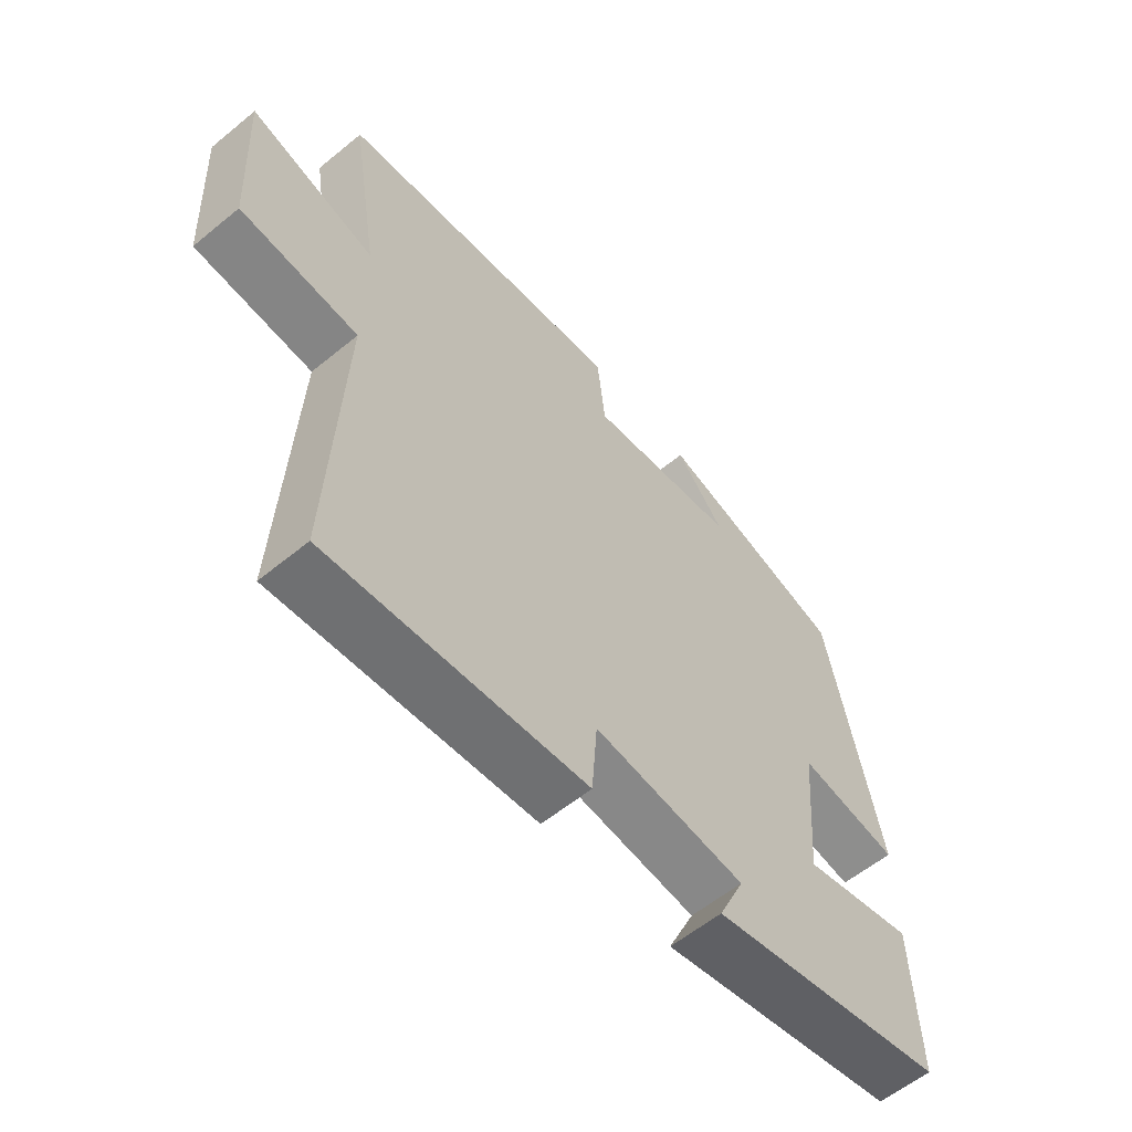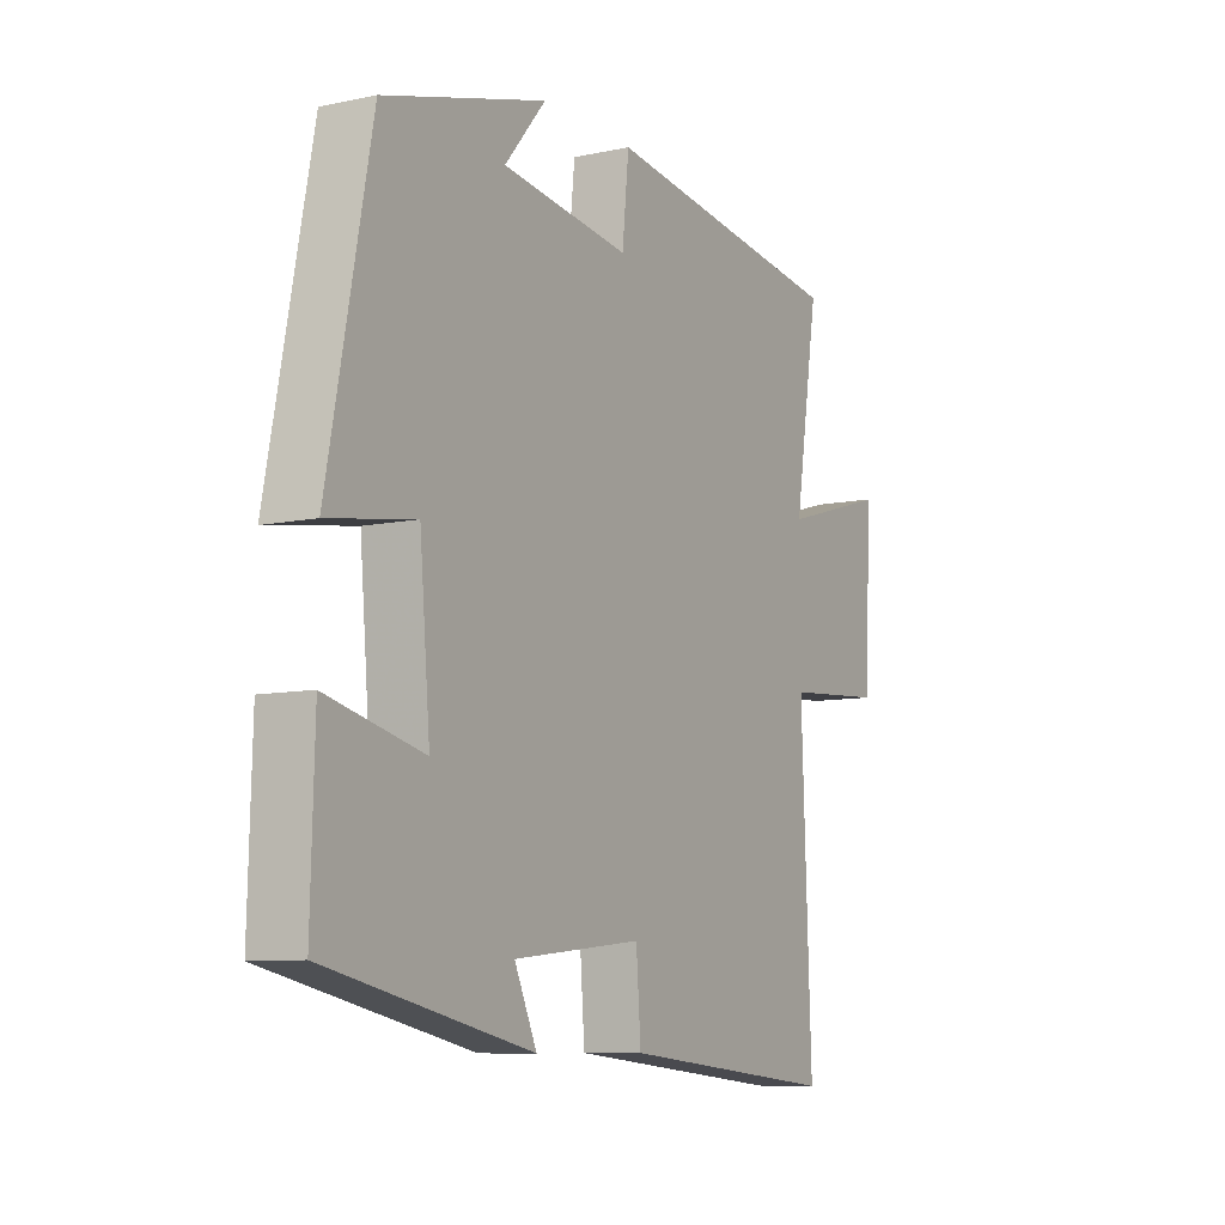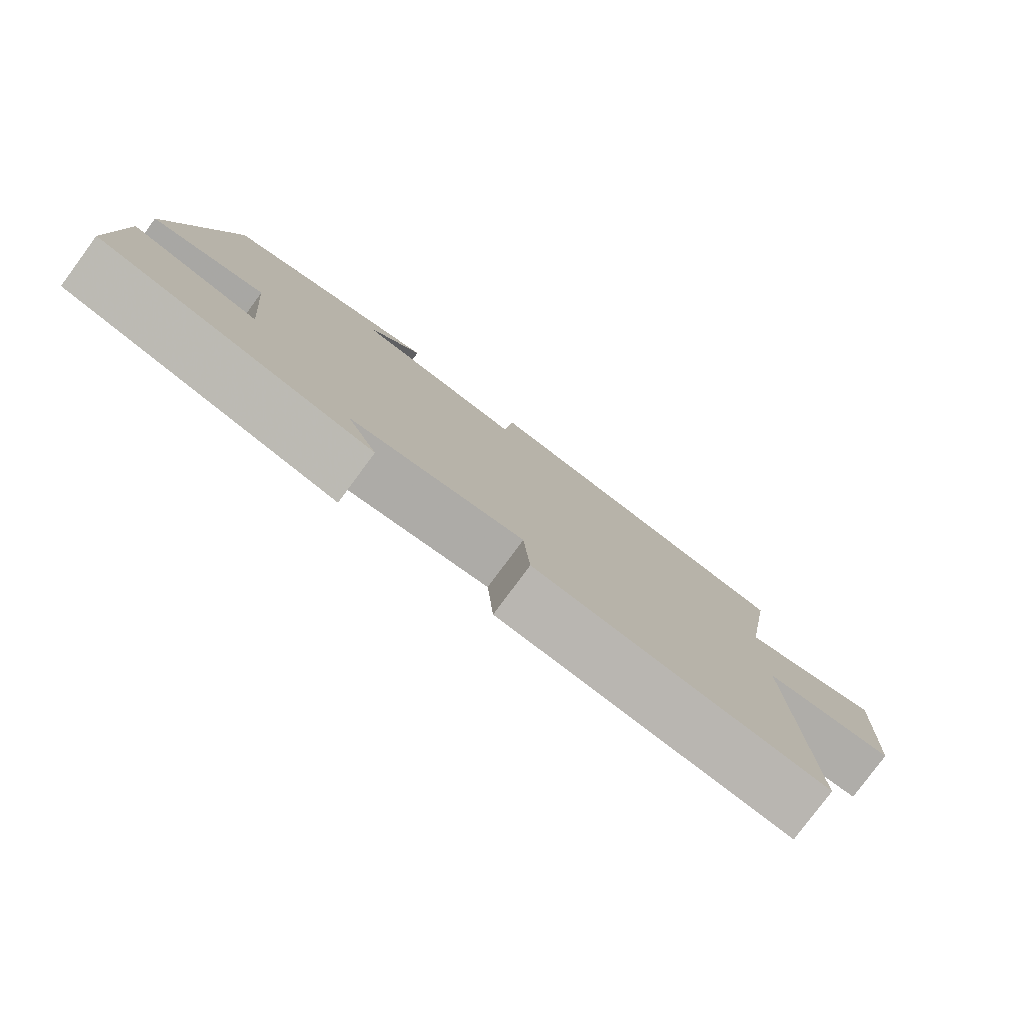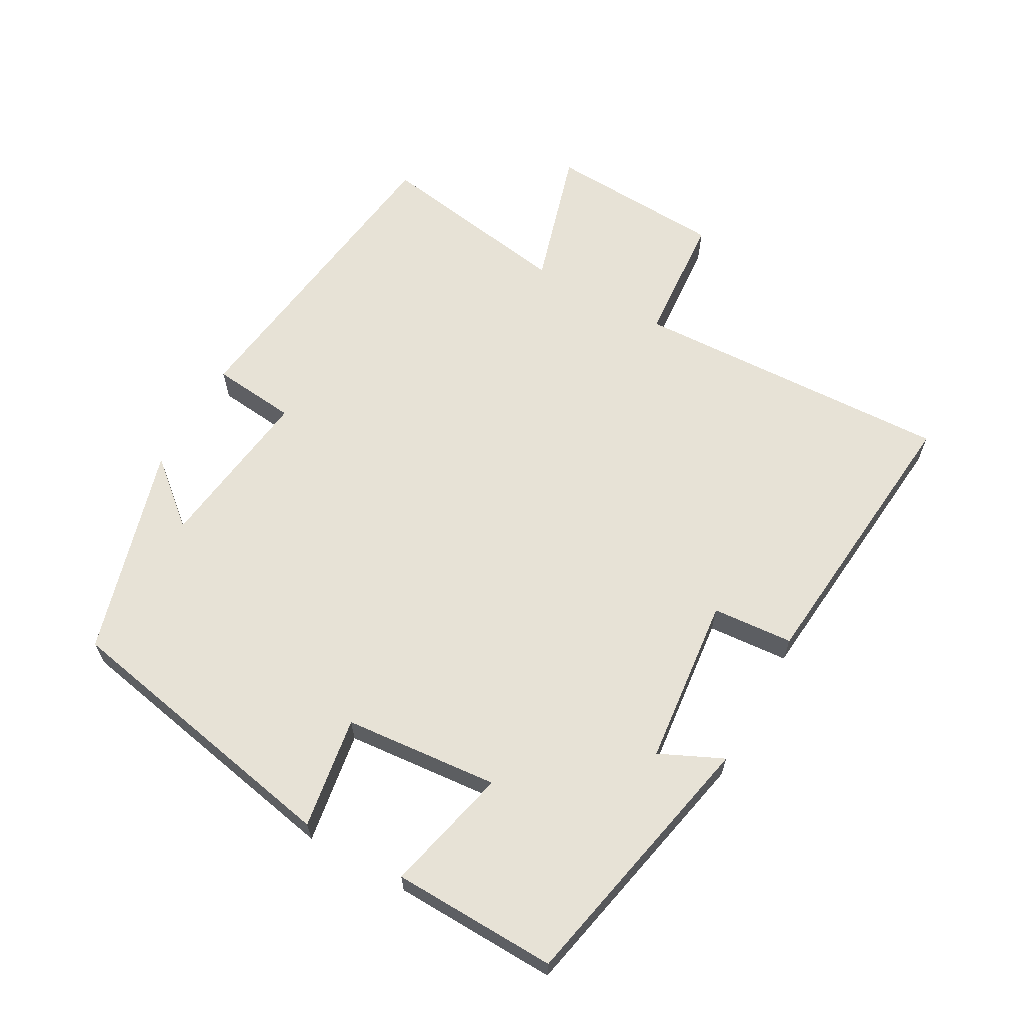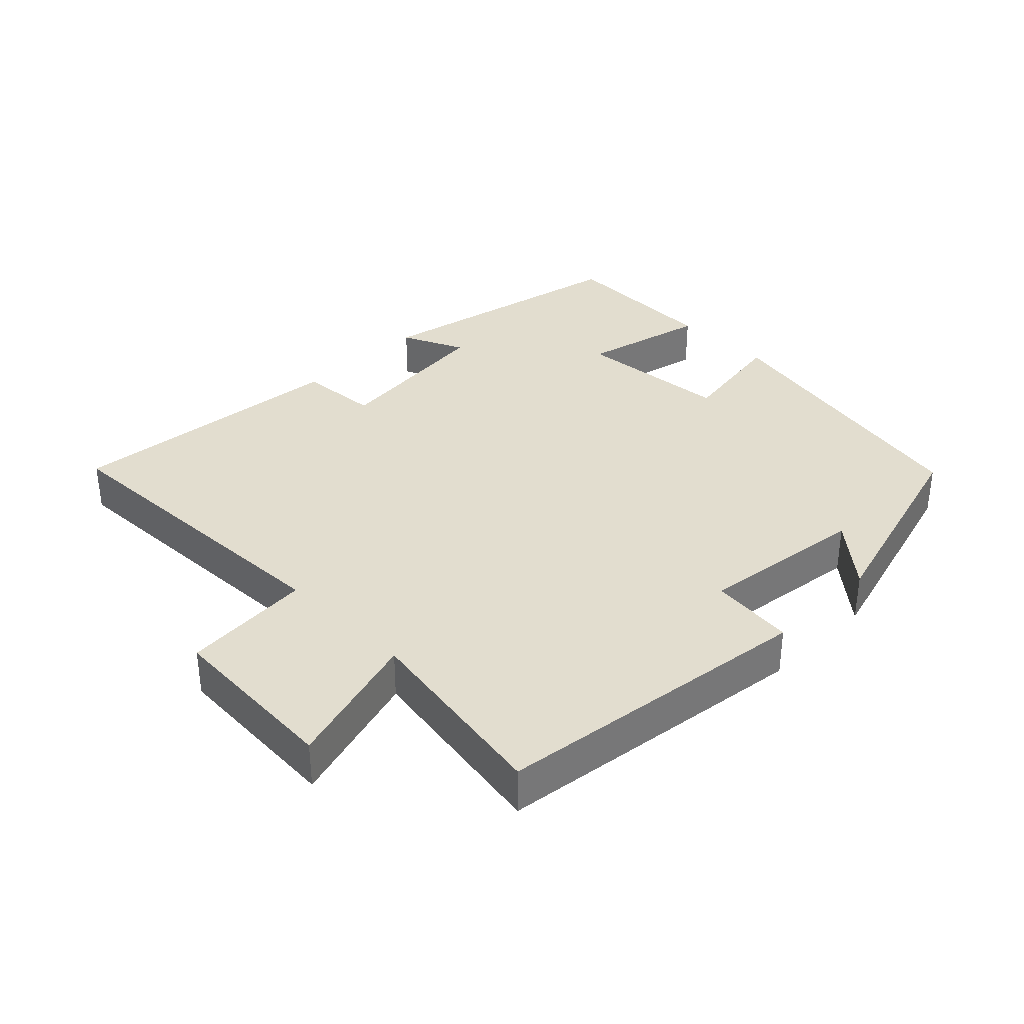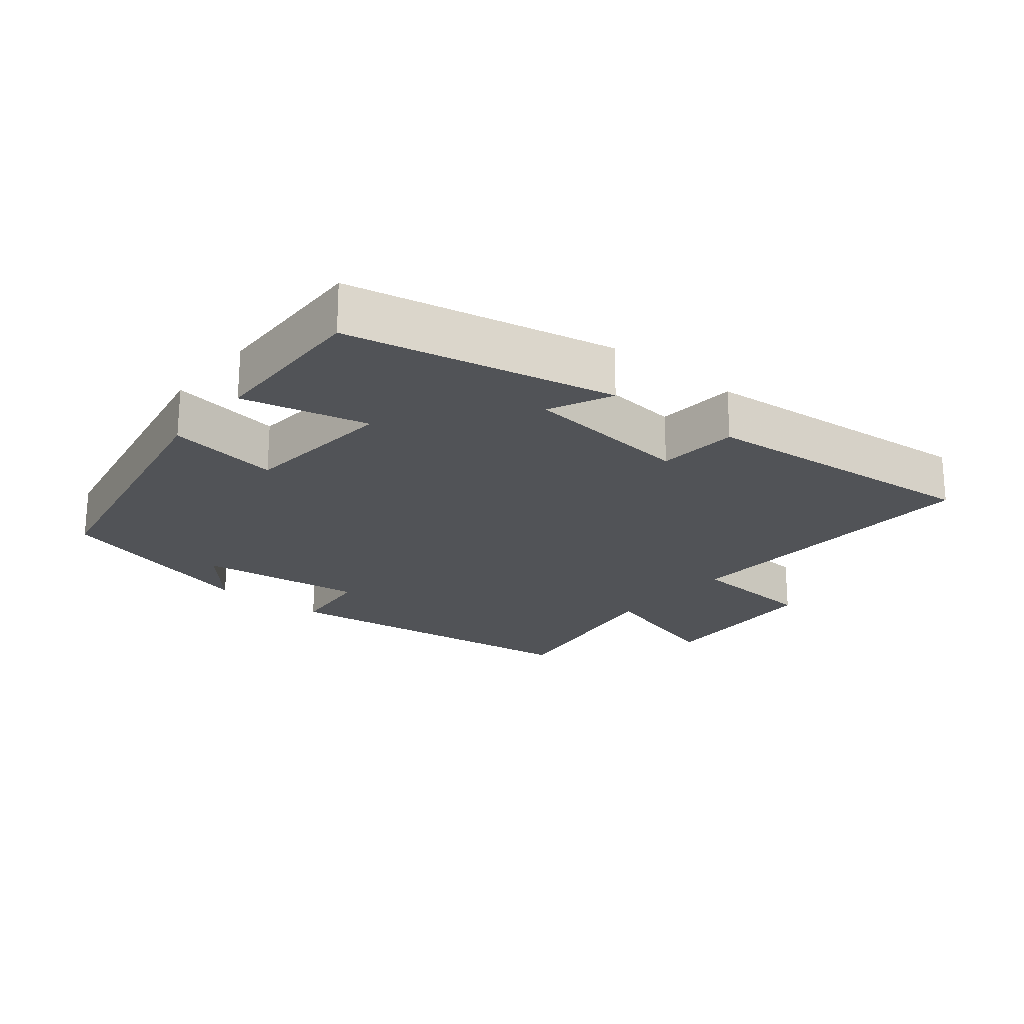
<metadata>
{"format":"obj","ext":"obj","renderer":"f3d","projection":"perspective","resolution":1024,"background":"white","views":[{"elev":-58.8,"azim":-49.8,"up":"+Z"},{"elev":-8.8,"azim":119.8,"up":"+Z"},{"elev":-79.5,"azim":143.5,"up":"+Z"},{"elev":63.6,"azim":119.2,"up":"+Y"},{"elev":34.9,"azim":-45.0,"up":"+Y"},{"elev":-21.7,"azim":140.7,"up":"+Y"}]}
</metadata>
<code>
v 0.417 0.07 0.412
v 0.5 0.07 -0.016
v 0.335 0.07 0.01
v 0.315 0.07 -0.218
v 0.5 0.07 -0.174
v 0.507 0.07 -0.417
v 0.115 0.07 -0.5
v 0.158 0.07 -0.407
v -0.09 0.07 -0.381
v -0.099 0.07 -0.5
v -0.519 0.07 -0.54
v -0.5 0.07 -0.067
v -0.692 0.07 -0.053
v -0.706 0.07 0.207
v -0.5 0.07 0.147
v -0.547 0.07 0.438
v -0.074 0.07 0.5
v -0.061 0.07 0.375
v 0.185 0.07 0.407
v 0.106 0.07 0.5
v 0.417 0 0.412
v 0.5 0 -0.016
v 0.335 0 0.01
v 0.315 0 -0.218
v 0.5 0 -0.174
v 0.507 0 -0.417
v 0.115 0 -0.5
v 0.158 0 -0.407
v -0.09 0 -0.381
v -0.099 0 -0.5
v -0.519 0 -0.54
v -0.5 0 -0.067
v -0.692 0 -0.053
v -0.706 0 0.207
v -0.5 0 0.147
v -0.547 0 0.438
v -0.074 0 0.5
v -0.061 0 0.375
v 0.185 0 0.407
v 0.106 0 0.5
f 19 20 1
f 18 19 1 2
f 15 16 17 18
f 15 18 2 3
f 12 13 14 15
f 12 15 3 4
f 9 10 11 12
f 8 9 12 4
f 6 7 8
f 4 5 6 8
f 21 40 39
f 22 21 39 38
f 38 37 36 35
f 23 22 38 35
f 35 34 33 32
f 24 23 35 32
f 32 31 30 29
f 24 32 29 28
f 28 27 26
f 28 26 25 24
f 1 21 22 2
f 2 22 23 3
f 3 23 24 4
f 4 24 25 5
f 5 25 26 6
f 6 26 27 7
f 7 27 28 8
f 8 28 29 9
f 9 29 30 10
f 10 30 31 11
f 11 31 32 12
f 12 32 33 13
f 13 33 34 14
f 14 34 35 15
f 15 35 36 16
f 16 36 37 17
f 17 37 38 18
f 18 38 39 19
f 19 39 40 20
f 20 40 21 1

</code>
